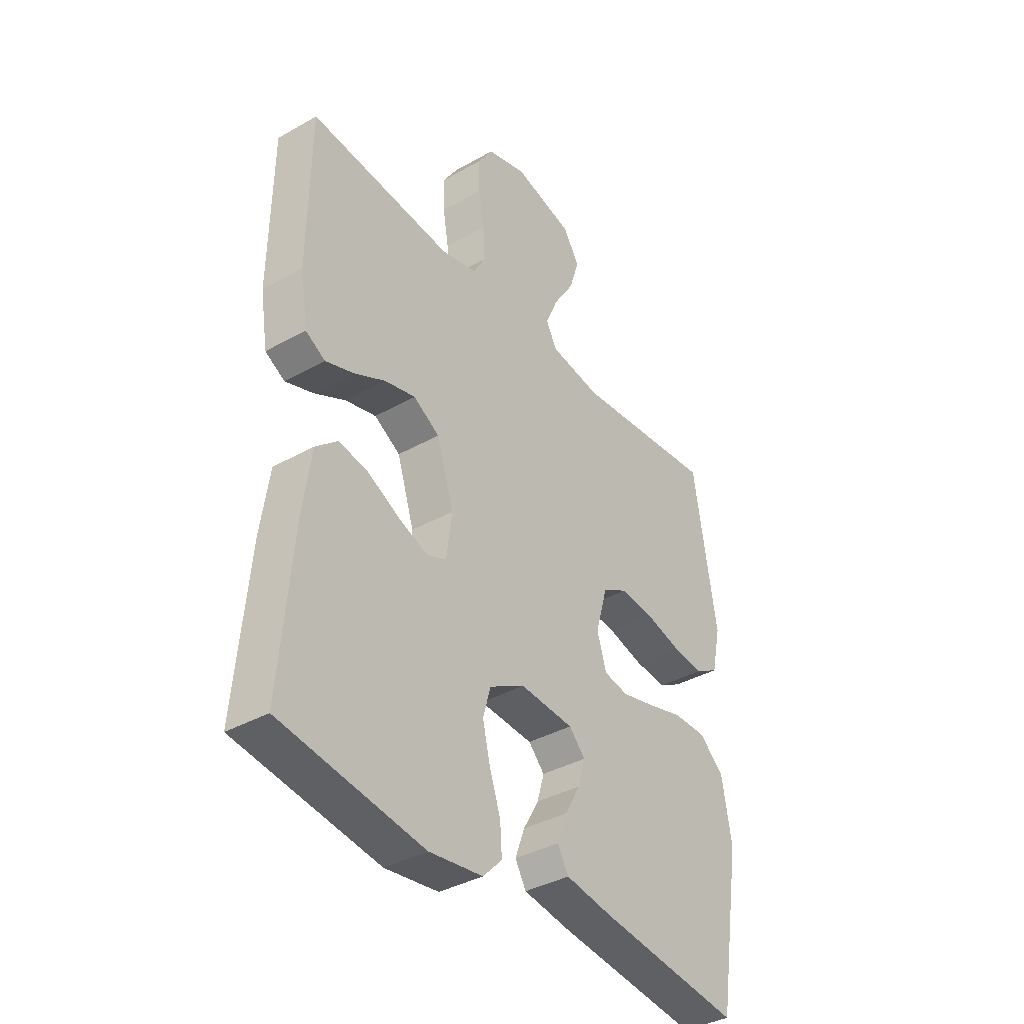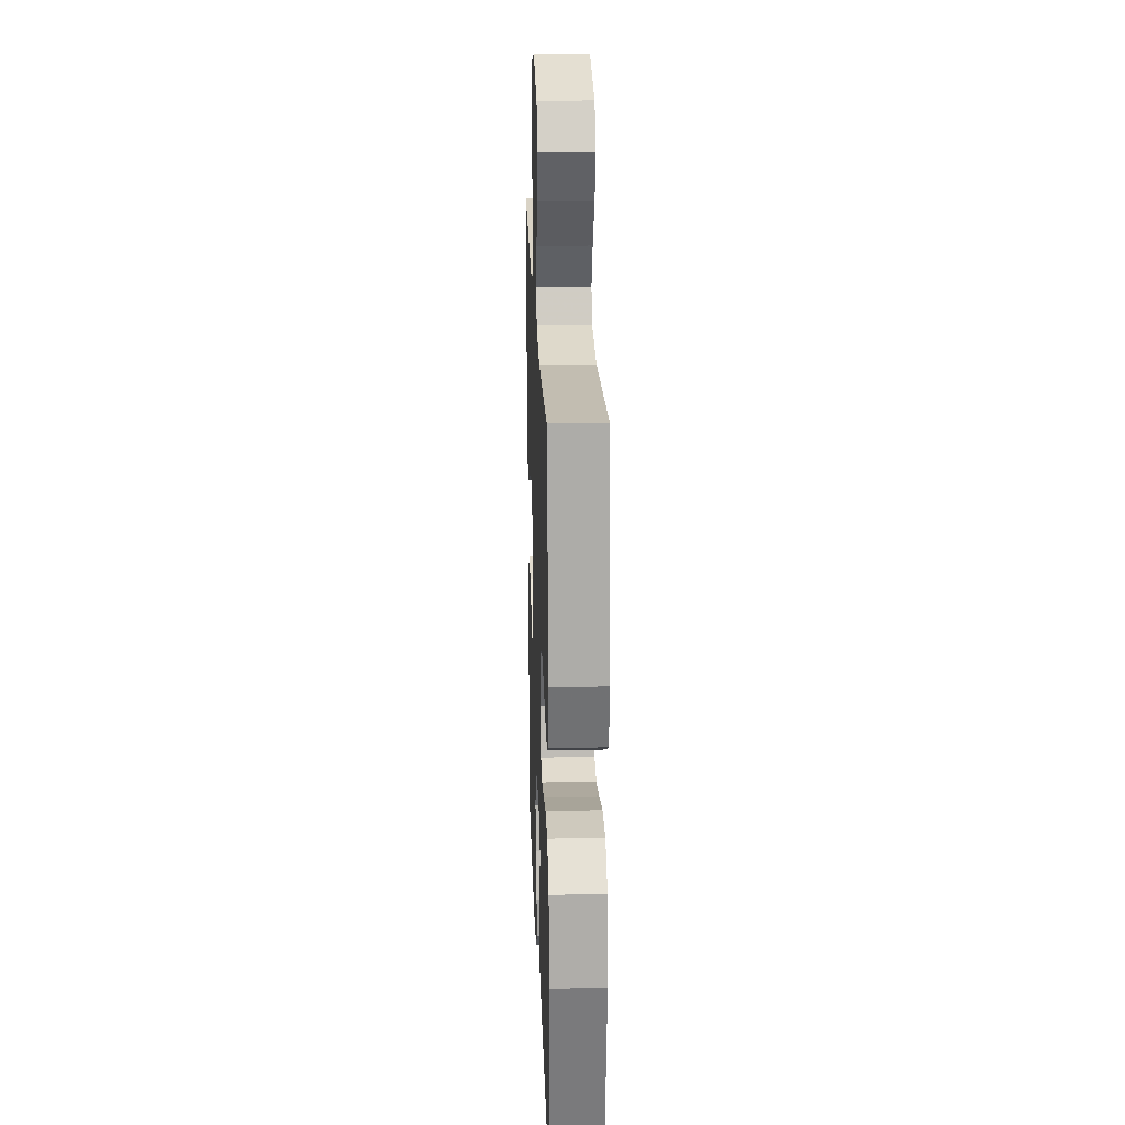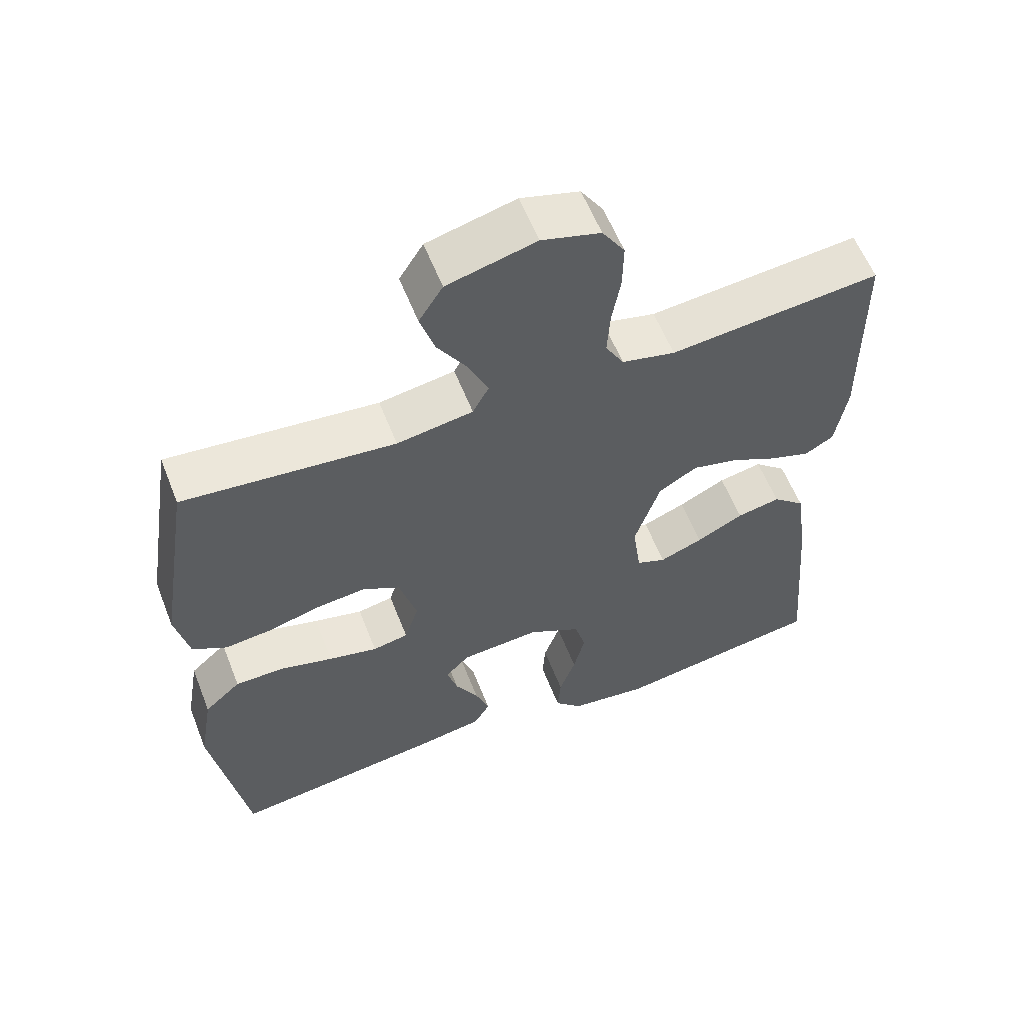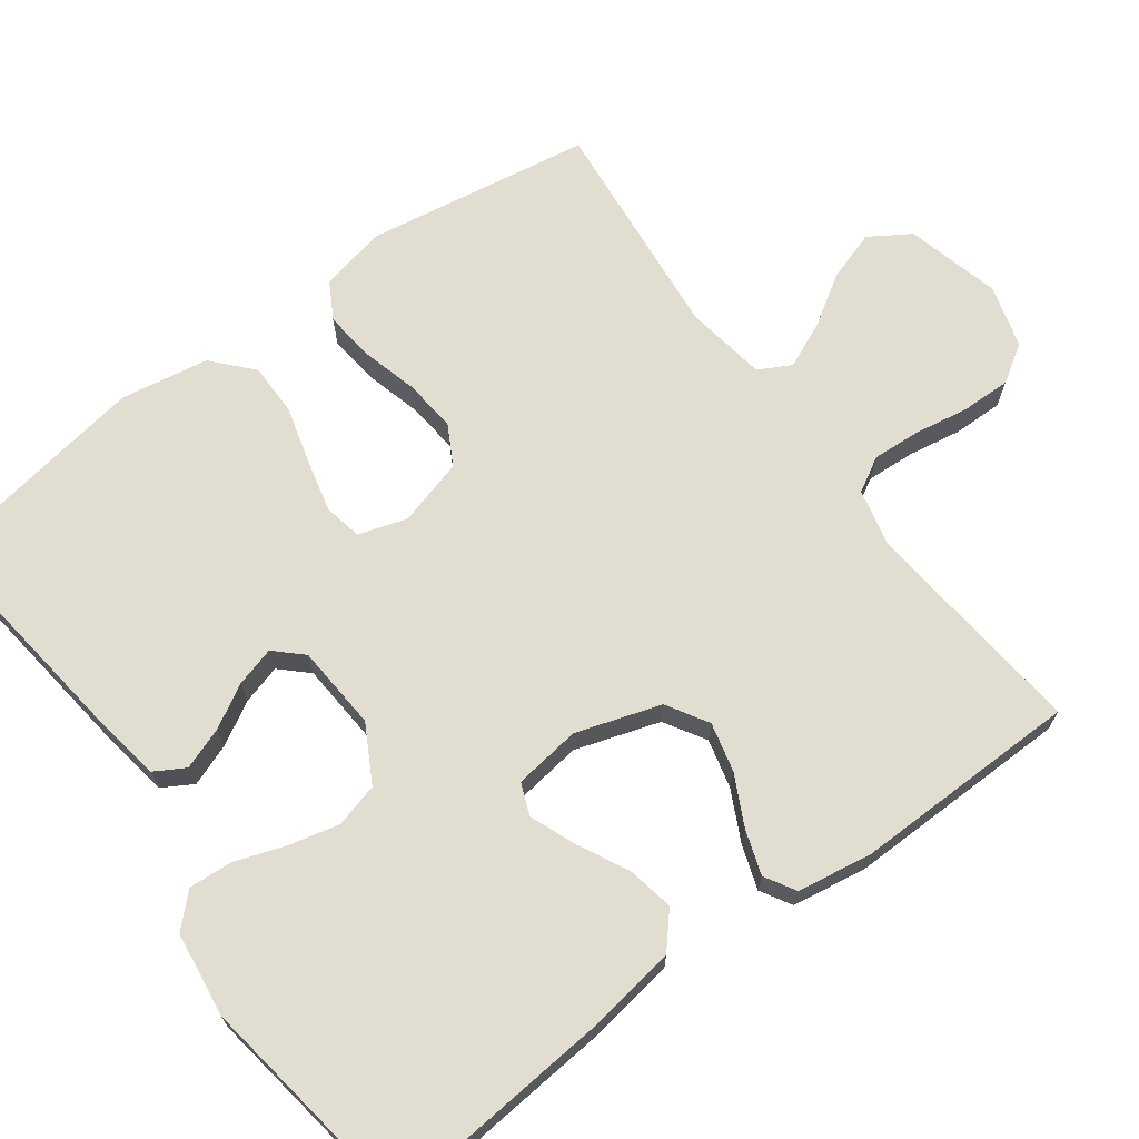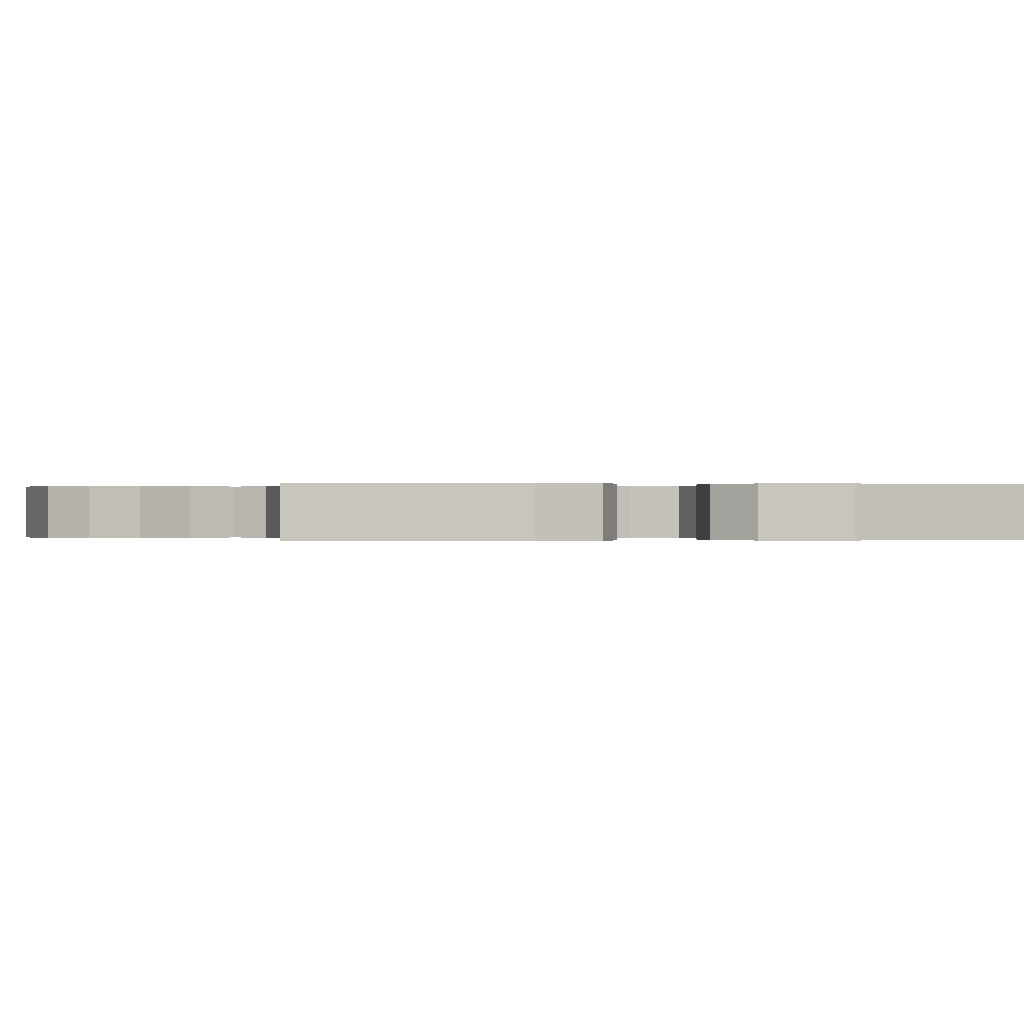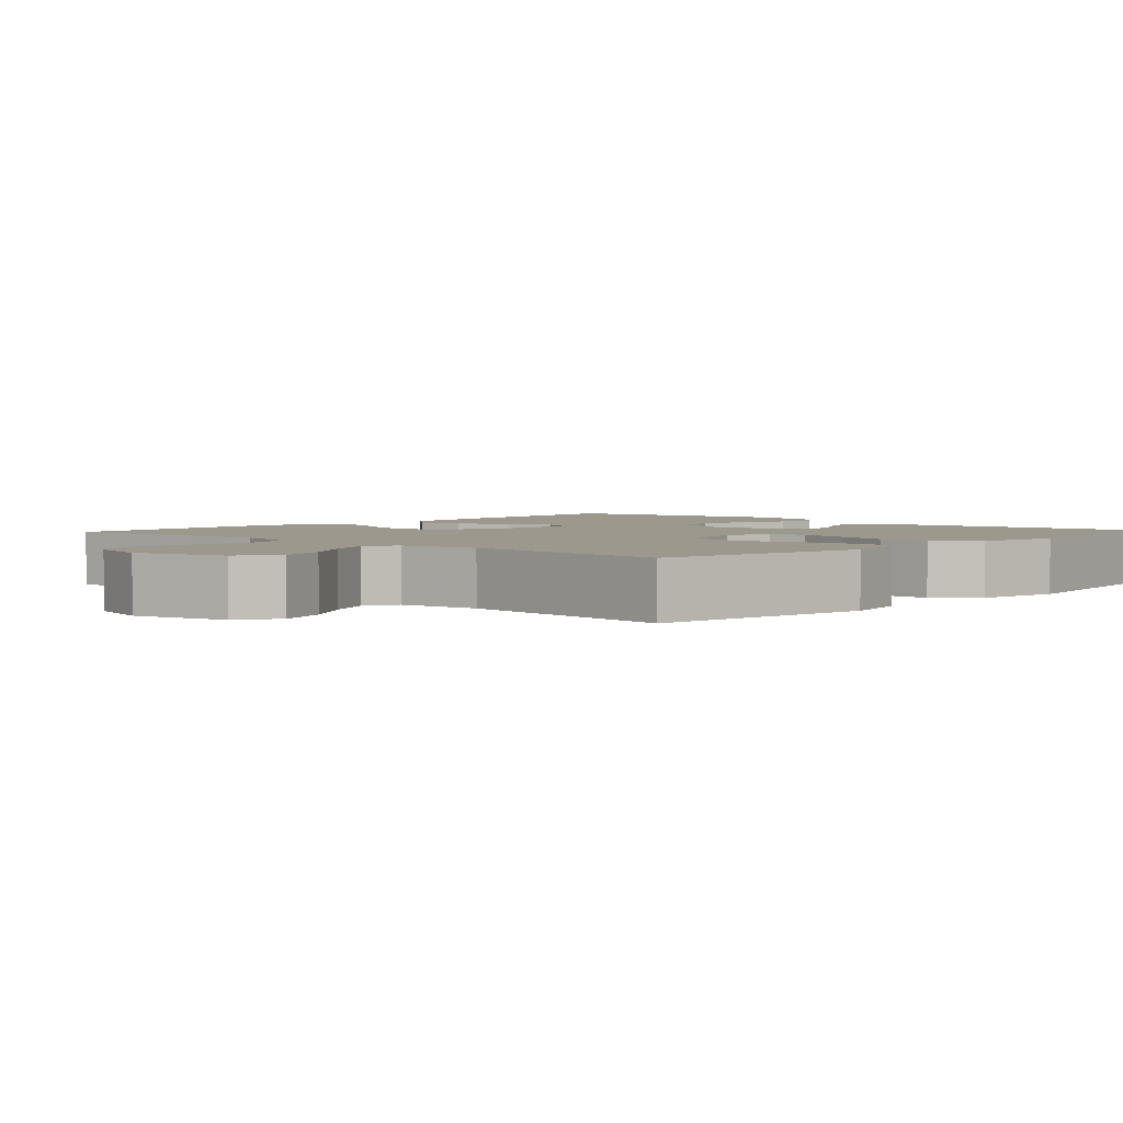
<metadata>
{"format":"obj","ext":"obj","renderer":"f3d","projection":"perspective","resolution":1024,"background":"white","views":[{"elev":-37.6,"azim":-54.1,"up":"+Z"},{"elev":22.7,"azim":87.9,"up":"+Z"},{"elev":58.9,"azim":158.6,"up":"+Z"},{"elev":68.7,"azim":-126.4,"up":"+Y"},{"elev":-0.0,"azim":79.8,"up":"+Y"},{"elev":3.0,"azim":42.7,"up":"+Y"}]}
</metadata>
<code>
v 0.5 0.07 -0.5
v 0.2 0.07 -0.463
v 0.102 0.07 -0.447
v 0.079 0.07 -0.407
v 0.099 0.07 -0.352
v 0.132 0.07 -0.294
v 0.147 0.07 -0.242
v 0.113 0.07 -0.206
v 0 0.07 -0.198
v -0.075 0.07 -0.239
v -0.091 0.07 -0.297
v -0.075 0.07 -0.364
v -0.052 0.07 -0.431
v -0.048 0.07 -0.489
v -0.088 0.07 -0.53
v -0.2 0.07 -0.545
v -0.5 0.07 -0.5
v -0.474 0.07 -0.2
v -0.456 0.07 -0.076
v -0.41 0.07 -0.036
v -0.348 0.07 -0.048
v -0.281 0.07 -0.082
v -0.22 0.07 -0.106
v -0.178 0.07 -0.089
v -0.166 0.07 0
v -0.202 0.07 0.112
v -0.257 0.07 0.145
v -0.322 0.07 0.129
v -0.388 0.07 0.096
v -0.447 0.07 0.076
v -0.488 0.07 0.1
v -0.504 0.07 0.2
v -0.5 0.07 0.5
v -0.2 0.07 0.471
v -0.124 0.07 0.489
v -0.098 0.07 0.535
v -0.102 0.07 0.6
v -0.114 0.07 0.67
v -0.115 0.07 0.737
v -0.083 0.07 0.787
v 0 0.07 0.811
v 0.126 0.07 0.779
v 0.16 0.07 0.725
v 0.139 0.07 0.659
v 0.096 0.07 0.591
v 0.069 0.07 0.53
v 0.092 0.07 0.487
v 0.2 0.07 0.47
v 0.5 0.07 0.5
v 0.548 0.07 0.2
v 0.529 0.07 0.112
v 0.48 0.07 0.084
v 0.413 0.07 0.091
v 0.338 0.07 0.111
v 0.268 0.07 0.118
v 0.215 0.07 0.089
v 0.19 0.07 0
v 0.21 0.07 -0.064
v 0.261 0.07 -0.074
v 0.331 0.07 -0.057
v 0.407 0.07 -0.036
v 0.477 0.07 -0.036
v 0.529 0.07 -0.083
v 0.549 0.07 -0.2
v 0.5 0 -0.5
v 0.2 0 -0.463
v 0.102 0 -0.447
v 0.079 0 -0.407
v 0.099 0 -0.352
v 0.132 0 -0.294
v 0.147 0 -0.242
v 0.113 0 -0.206
v 0 0 -0.198
v -0.075 0 -0.239
v -0.091 0 -0.297
v -0.075 0 -0.364
v -0.052 0 -0.431
v -0.048 0 -0.489
v -0.088 0 -0.53
v -0.2 0 -0.545
v -0.5 0 -0.5
v -0.474 0 -0.2
v -0.456 0 -0.076
v -0.41 0 -0.036
v -0.348 0 -0.048
v -0.281 0 -0.082
v -0.22 0 -0.106
v -0.178 0 -0.089
v -0.166 0 0
v -0.202 0 0.112
v -0.257 0 0.145
v -0.322 0 0.129
v -0.388 0 0.096
v -0.447 0 0.076
v -0.488 0 0.1
v -0.504 0 0.2
v -0.5 0 0.5
v -0.2 0 0.471
v -0.124 0 0.489
v -0.098 0 0.535
v -0.102 0 0.6
v -0.114 0 0.67
v -0.115 0 0.737
v -0.083 0 0.787
v 0 0 0.811
v 0.126 0 0.779
v 0.16 0 0.725
v 0.139 0 0.659
v 0.096 0 0.591
v 0.069 0 0.53
v 0.092 0 0.487
v 0.2 0 0.47
v 0.5 0 0.5
v 0.548 0 0.2
v 0.529 0 0.112
v 0.48 0 0.084
v 0.413 0 0.091
v 0.338 0 0.111
v 0.268 0 0.118
v 0.215 0 0.089
v 0.19 0 0
v 0.21 0 -0.064
v 0.261 0 -0.074
v 0.331 0 -0.057
v 0.407 0 -0.036
v 0.477 0 -0.036
v 0.529 0 -0.083
v 0.549 0 -0.2
f 4 5 6
f 3 4 6
f 2 3 6
f 1 2 6
f 64 1 6
f 63 64 6
f 62 63 6
f 61 62 6
f 60 61 6
f 59 60 6 7
f 58 59 7 8
f 57 58 8 9
f 56 57 9 10
f 52 53 54
f 51 52 54
f 50 51 54
f 49 50 54
f 48 49 54
f 47 48 54 55
f 46 47 55 56
f 43 44 45
f 42 43 45
f 41 42 45
f 40 41 45
f 39 40 45
f 38 39 45
f 37 38 45
f 36 37 45 46
f 46 56 10
f 36 46 10
f 35 36 10
f 32 33 34
f 31 32 34
f 30 31 34
f 29 30 34
f 28 29 34
f 27 28 34 35
f 20 21 22
f 19 20 22
f 18 19 22
f 17 18 22
f 16 17 22
f 15 16 22
f 14 15 22
f 13 14 22
f 12 13 22
f 11 12 22 23
f 10 11 23 24
f 26 27 35
f 25 26 35 10
f 10 24 25
f 70 69 68
f 70 68 67
f 70 67 66
f 70 66 65
f 70 65 128
f 70 128 127
f 70 127 126
f 70 126 125
f 70 125 124
f 71 70 124 123
f 72 71 123 122
f 73 72 122 121
f 74 73 121 120
f 118 117 116
f 118 116 115
f 118 115 114
f 118 114 113
f 118 113 112
f 119 118 112 111
f 120 119 111 110
f 109 108 107
f 109 107 106
f 109 106 105
f 109 105 104
f 109 104 103
f 109 103 102
f 109 102 101
f 110 109 101 100
f 74 120 110
f 74 110 100
f 74 100 99
f 98 97 96
f 98 96 95
f 98 95 94
f 98 94 93
f 98 93 92
f 99 98 92 91
f 86 85 84
f 86 84 83
f 86 83 82
f 86 82 81
f 86 81 80
f 86 80 79
f 86 79 78
f 86 78 77
f 86 77 76
f 87 86 76 75
f 88 87 75 74
f 99 91 90
f 74 99 90 89
f 89 88 74
f 1 65 66 2
f 2 66 67 3
f 3 67 68 4
f 4 68 69 5
f 5 69 70 6
f 6 70 71 7
f 7 71 72 8
f 8 72 73 9
f 9 73 74 10
f 10 74 75 11
f 11 75 76 12
f 12 76 77 13
f 13 77 78 14
f 14 78 79 15
f 15 79 80 16
f 16 80 81 17
f 17 81 82 18
f 18 82 83 19
f 19 83 84 20
f 20 84 85 21
f 21 85 86 22
f 22 86 87 23
f 23 87 88 24
f 24 88 89 25
f 25 89 90 26
f 26 90 91 27
f 27 91 92 28
f 28 92 93 29
f 29 93 94 30
f 30 94 95 31
f 31 95 96 32
f 32 96 97 33
f 33 97 98 34
f 34 98 99 35
f 35 99 100 36
f 36 100 101 37
f 37 101 102 38
f 38 102 103 39
f 39 103 104 40
f 40 104 105 41
f 41 105 106 42
f 42 106 107 43
f 43 107 108 44
f 44 108 109 45
f 45 109 110 46
f 46 110 111 47
f 47 111 112 48
f 48 112 113 49
f 49 113 114 50
f 50 114 115 51
f 51 115 116 52
f 52 116 117 53
f 53 117 118 54
f 54 118 119 55
f 55 119 120 56
f 56 120 121 57
f 57 121 122 58
f 58 122 123 59
f 59 123 124 60
f 60 124 125 61
f 61 125 126 62
f 62 126 127 63
f 63 127 128 64
f 64 128 65 1

</code>
